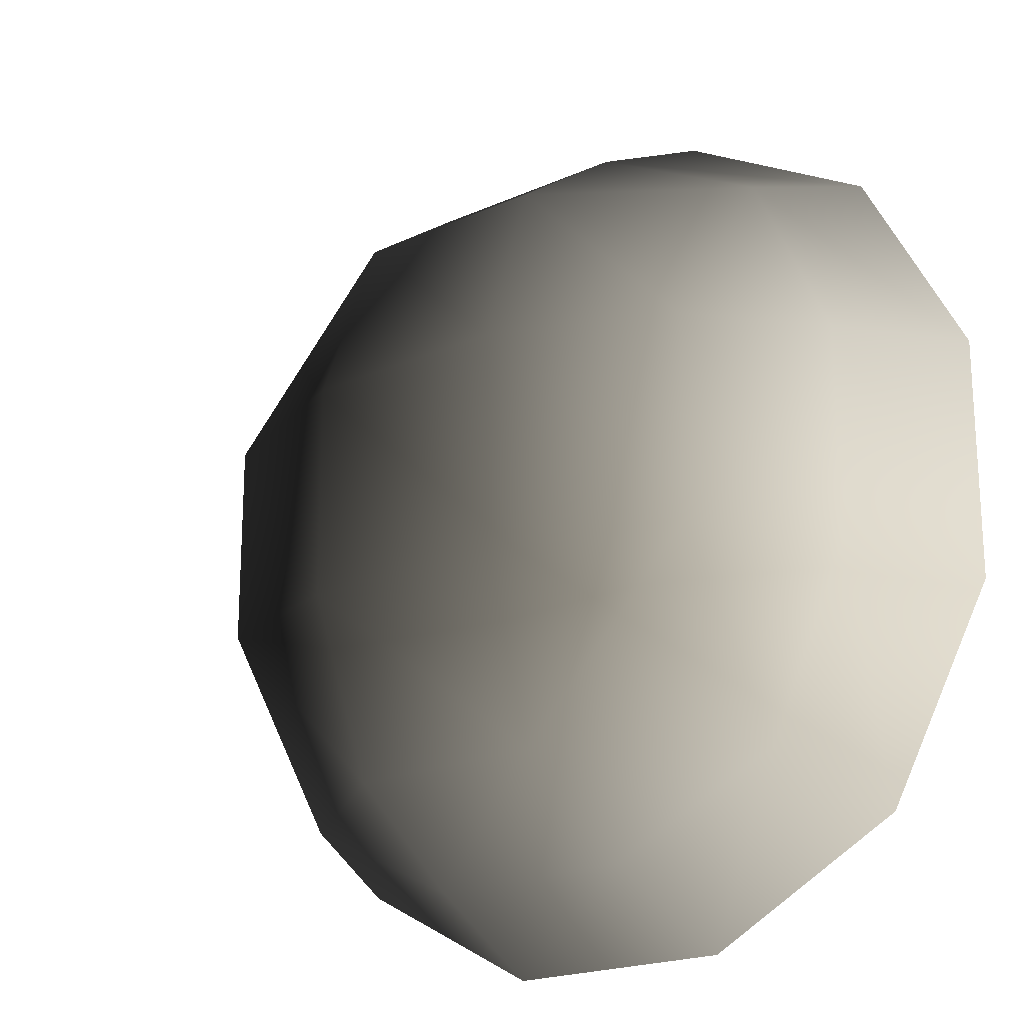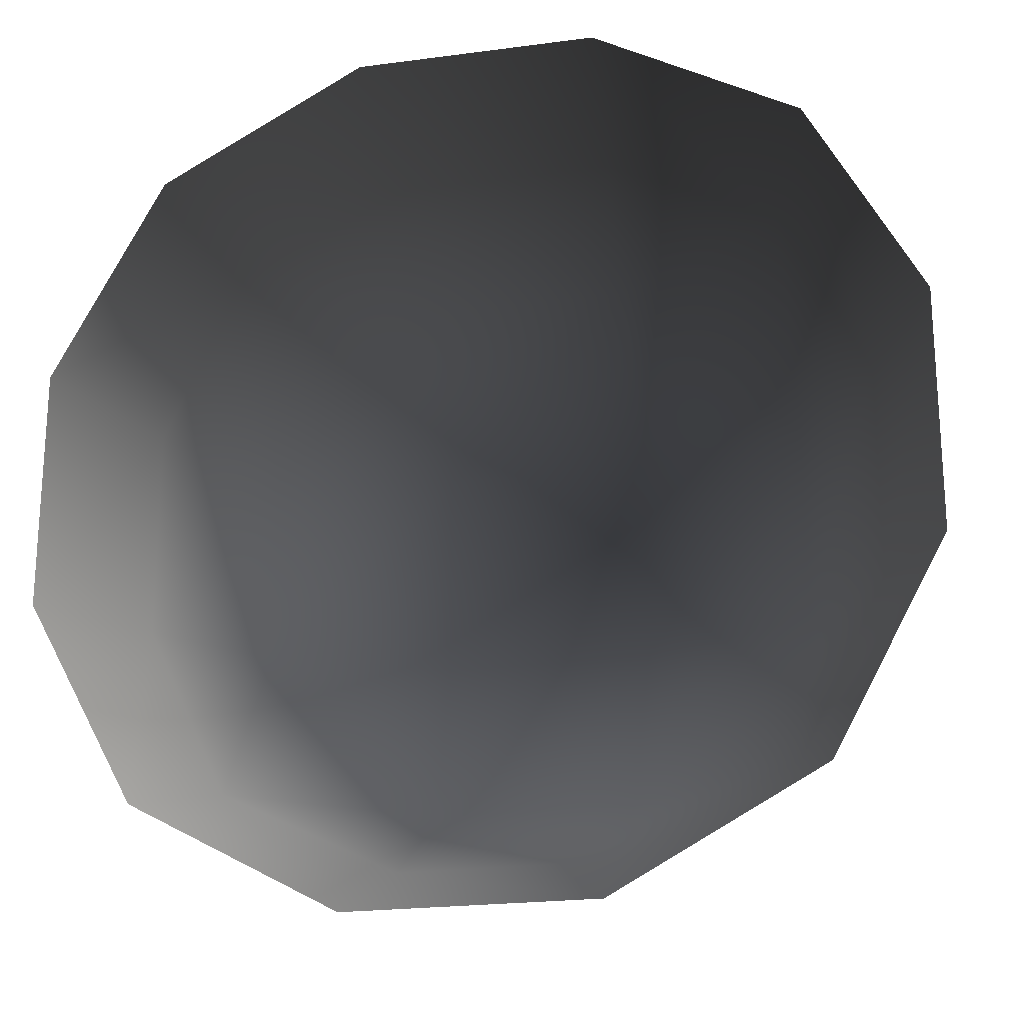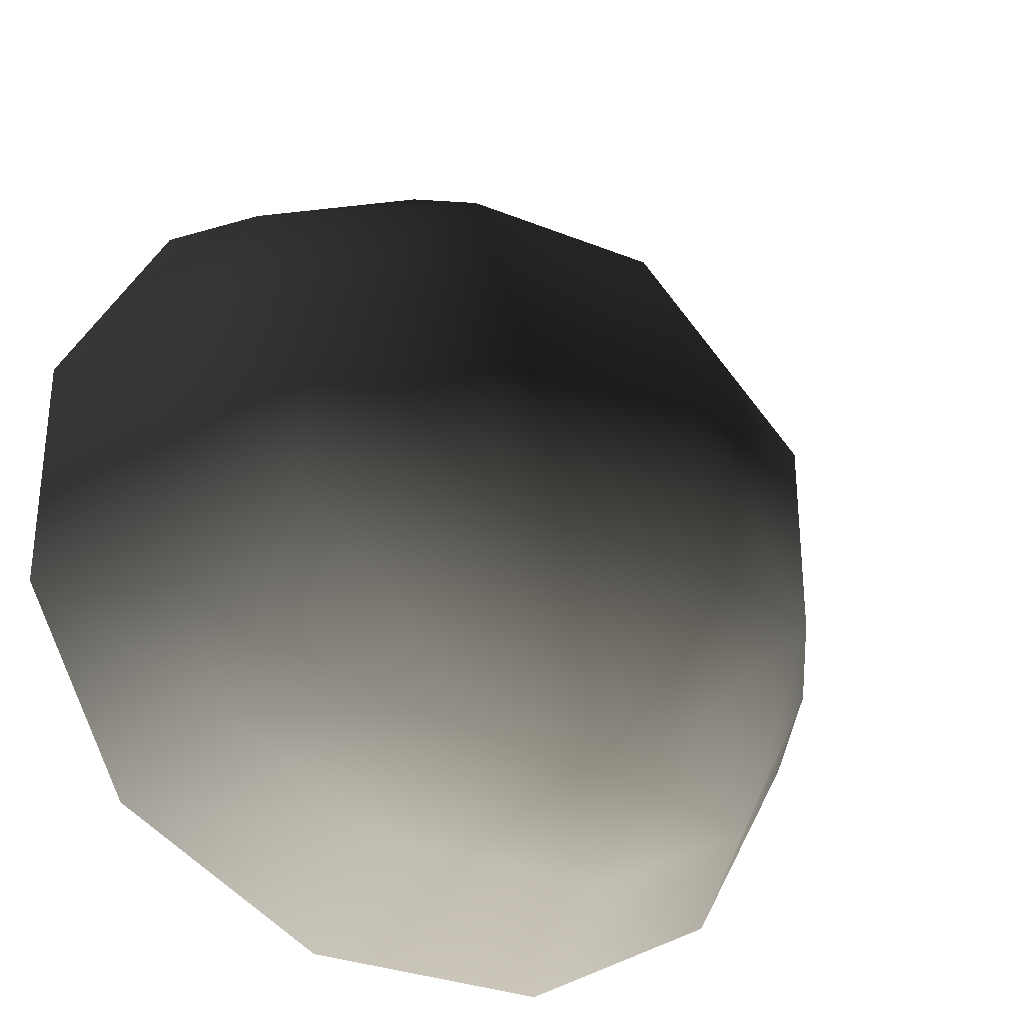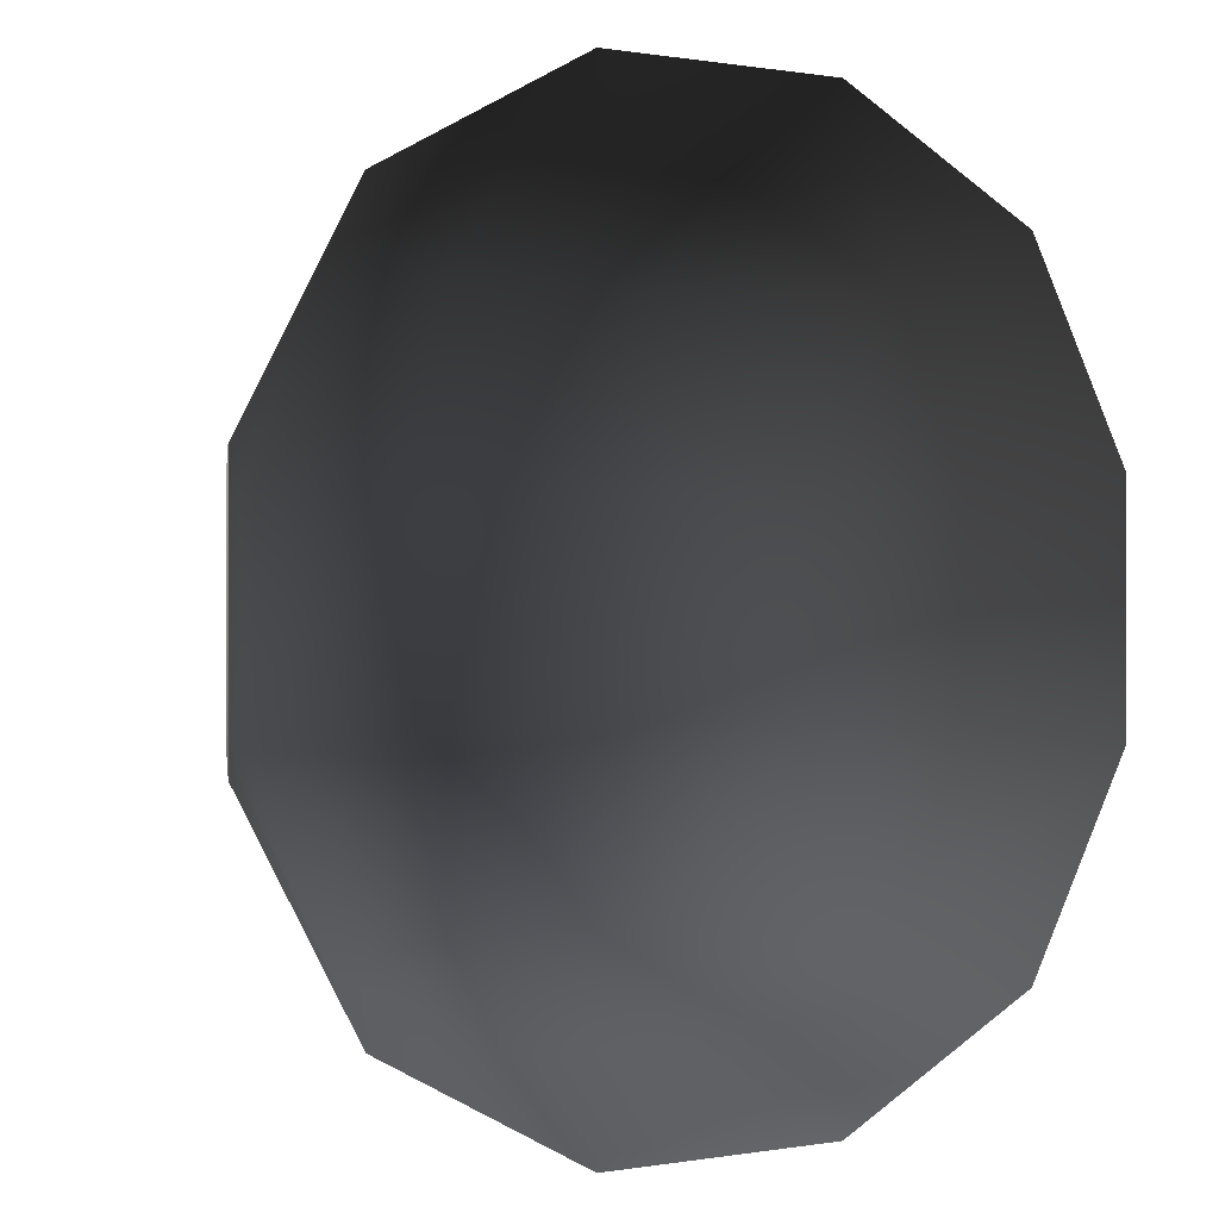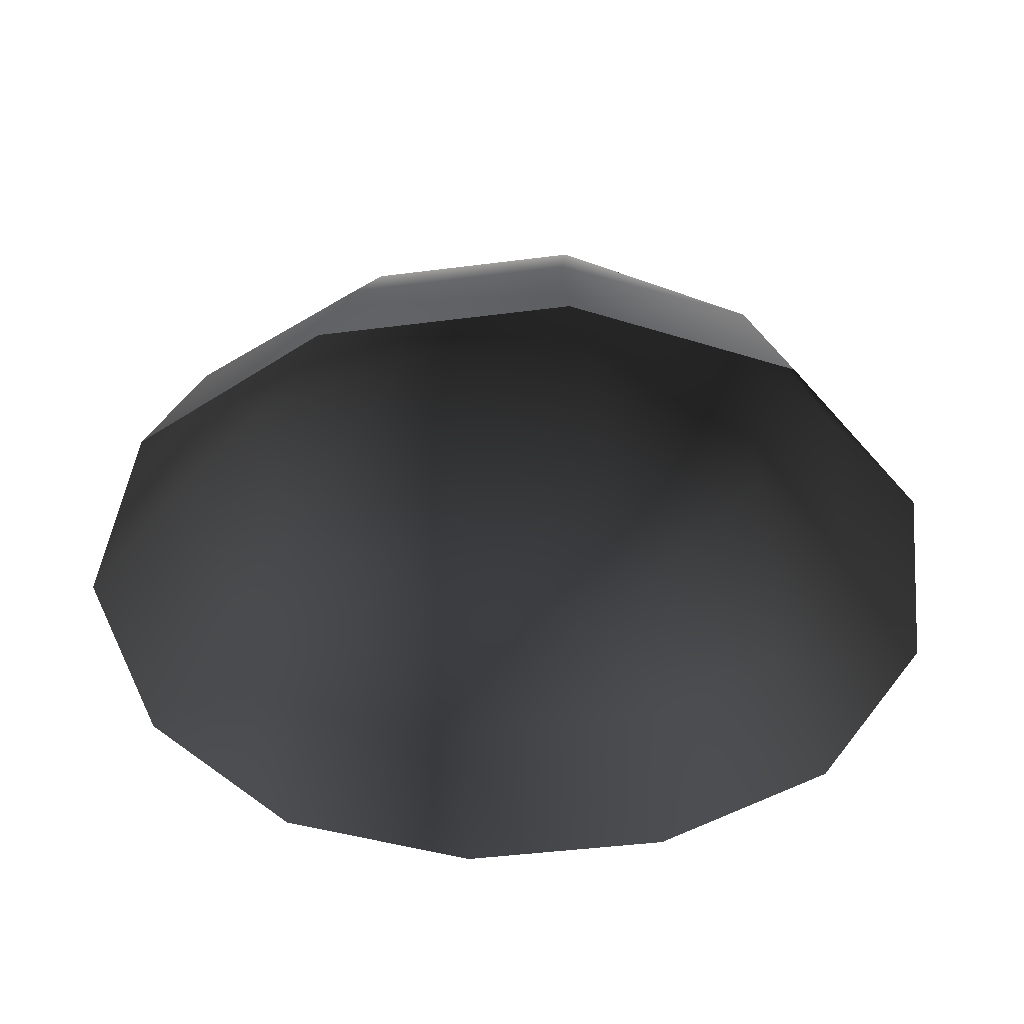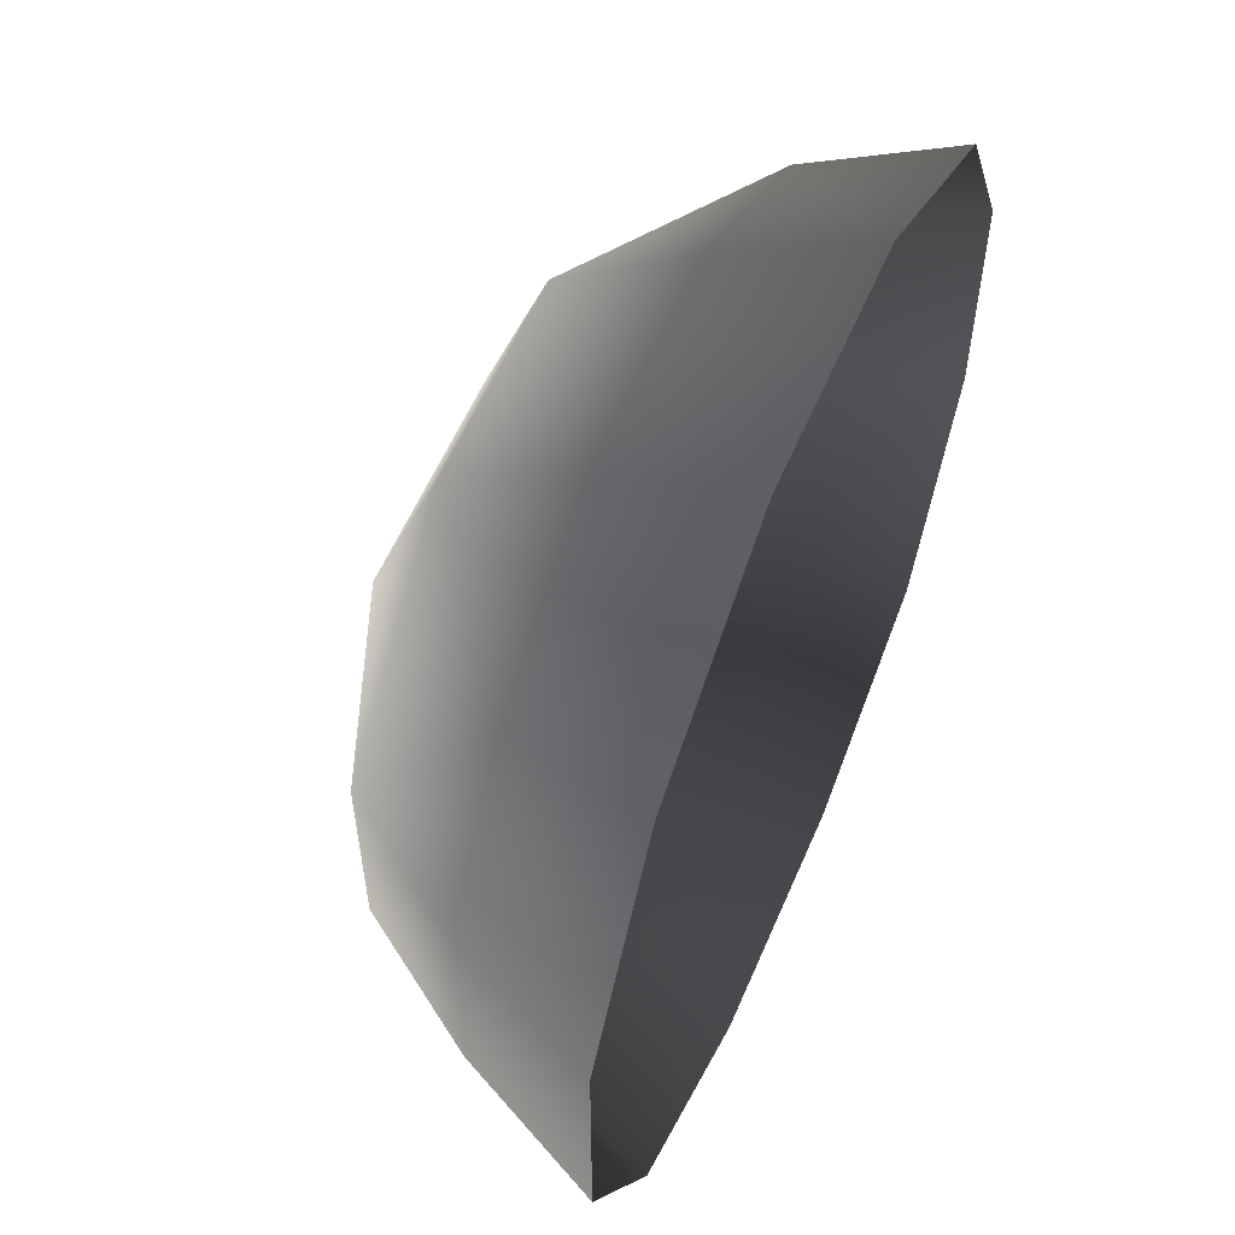
<metadata>
{"format":"obj","ext":"obj","renderer":"f3d","projection":"perspective","resolution":1024,"background":"white","views":[{"elev":-20.1,"azim":39.5,"up":"+Y"},{"elev":-21.7,"azim":-166.8,"up":"+Y"},{"elev":-30.5,"azim":-30.1,"up":"+Y"},{"elev":0.3,"azim":146.5,"up":"+Y"},{"elev":-44.0,"azim":-171.4,"up":"+Z"},{"elev":58.1,"azim":113.1,"up":"+Y"}]}
</metadata>
<code>
v -5.014 1.795 2.028
v -5.025 5.025 -0.3002
v -1.795 5.014 2.028
v -1.9 6.545 -0.1941
v 1.9 6.545 -0.1941
v 1.795 5.014 2.028
v 1.902 1.902 3.178
v -1.902 1.902 3.178
v 1.902 -1.902 3.178
v -1.902 -1.902 3.178
v 1.795 -5.014 2.028
v -1.795 -5.014 2.028
v 5.014 -1.795 2.028
v 5.025 -5.025 -0.3002
v 5.014 1.795 2.028
v 5.025 5.025 -0.3002
v -5.014 -1.795 2.028
v -6.545 1.9 -0.1941
v -6.545 -1.9 -0.1941
v -7.74 2.142 -2.693
v -7.74 -2.142 -2.693
v -5.025 -5.025 -0.3002
v -5.771 -5.771 -2.722
v 6.545 -1.9 -0.1941
v 6.545 1.9 -0.1941
v 7.74 -2.142 -2.693
v 7.74 2.142 -2.693
v 5.771 5.771 -2.722
v -1.9 -6.545 -0.1941
v 1.9 -6.545 -0.1941
v -2.142 -7.74 -2.693
v 2.142 -7.74 -2.693
v 5.771 -5.771 -2.722
v 2.142 7.74 -2.693
v -2.142 7.74 -2.693
v -5.771 5.771 -2.722
g Rock_single_t1(Clone)_33641_353
f 1 3 2
f 4 2 3
f 3 5 4
f 3 6 5
f 7 6 3
f 7 3 8
f 8 3 1
f 9 7 8
f 9 8 10
f 10 8 1
f 11 9 10
f 11 10 12
f 13 7 9
f 9 11 13
f 13 11 14
f 13 15 7
f 7 15 6
f 6 15 16
f 5 6 16
f 10 17 12
f 10 1 17
f 17 1 18
f 17 18 19
f 19 18 20
f 19 20 21
f 22 12 17
f 22 19 21
f 19 22 17
f 22 21 23
f 15 13 24
f 24 13 14
f 15 24 25
f 25 16 15
f 25 24 26
f 25 26 27
f 16 25 27
f 16 27 28
f 29 22 23
f 29 12 22
f 11 12 29
f 11 29 30
f 30 29 31
f 29 23 31
f 30 31 32
f 30 14 11
f 14 30 32
f 14 32 33
f 24 33 26
f 24 14 33
f 5 28 34
f 4 5 34
f 4 34 35
f 2 4 35
f 2 35 36
f 5 16 28
f 18 2 36
f 18 36 20
f 18 1 2

</code>
